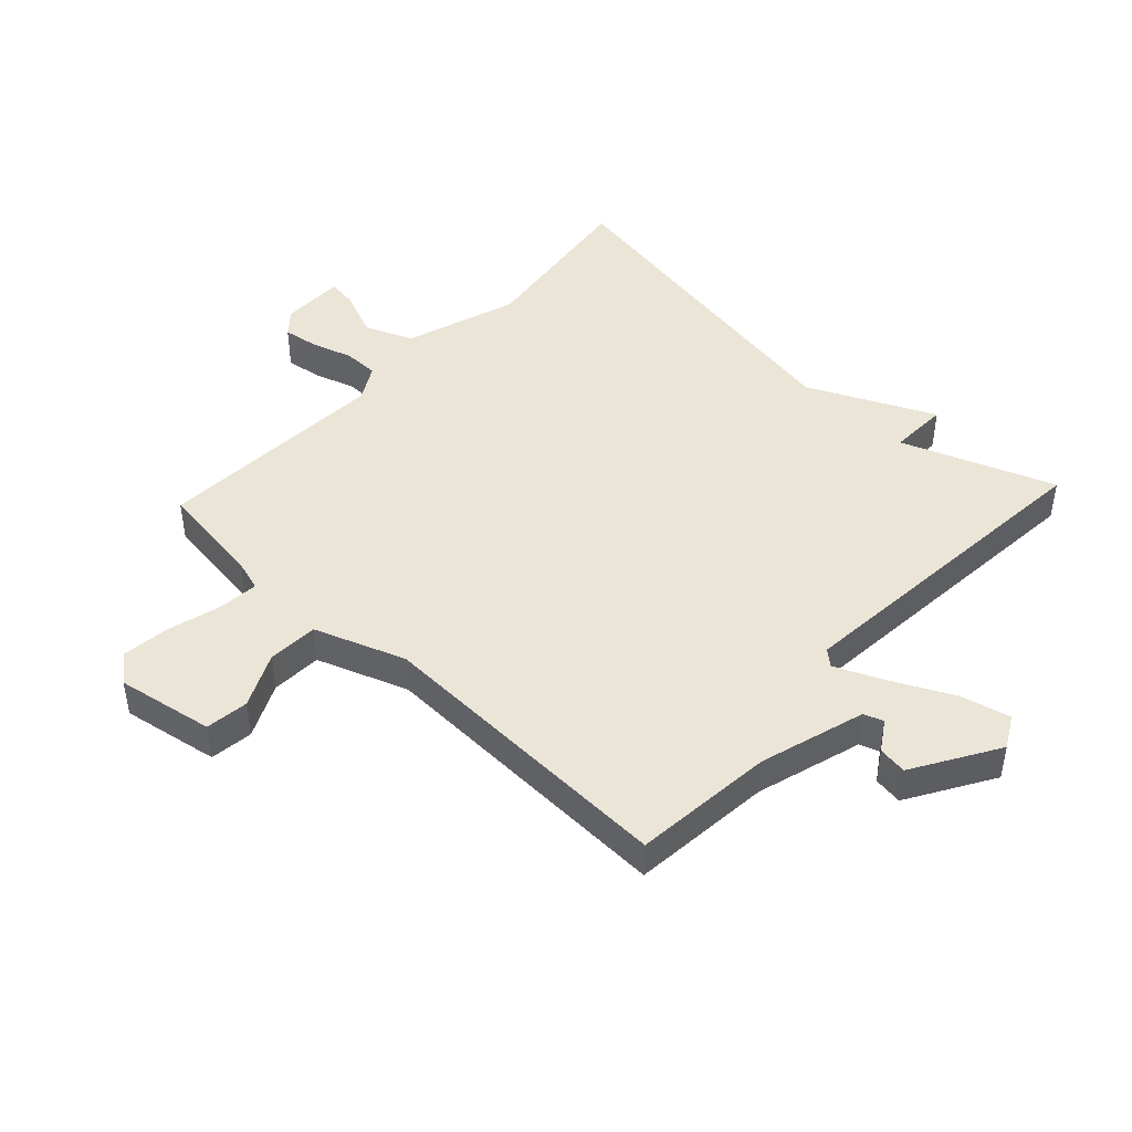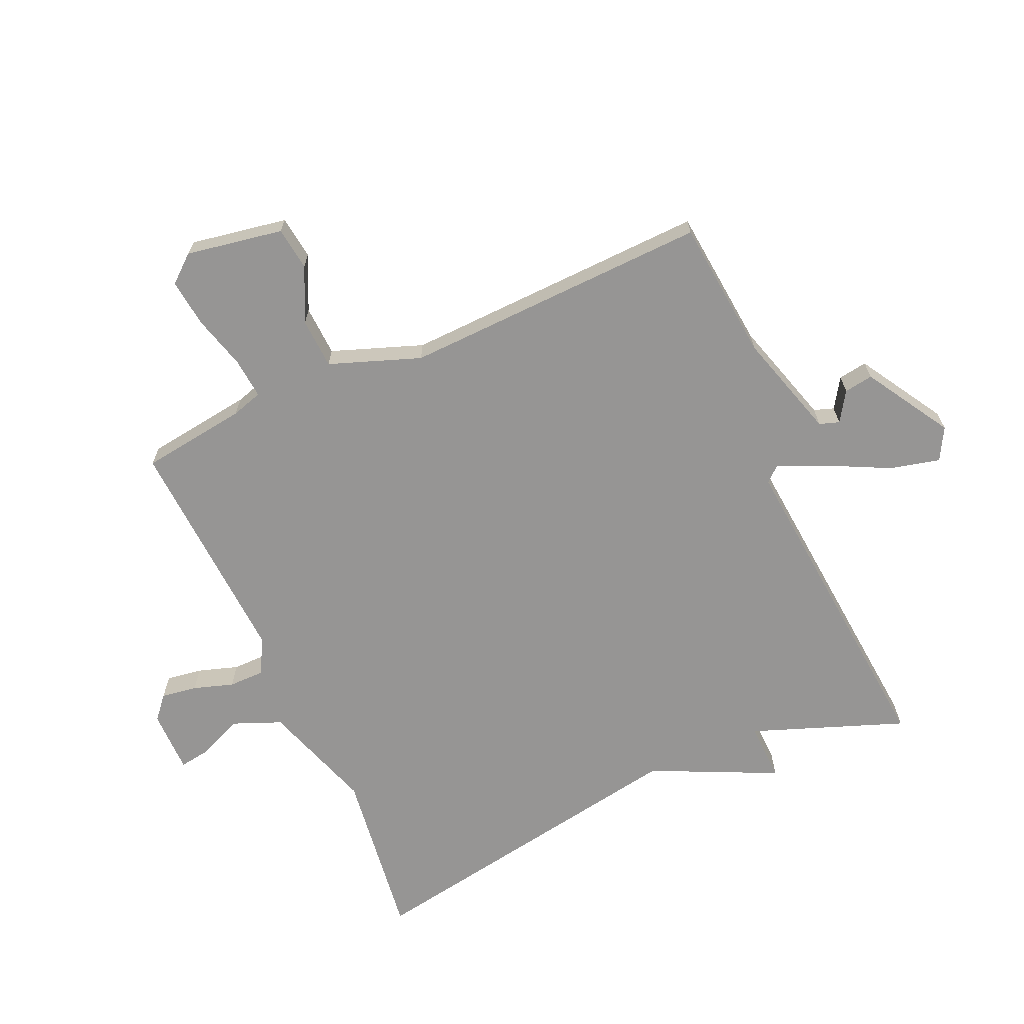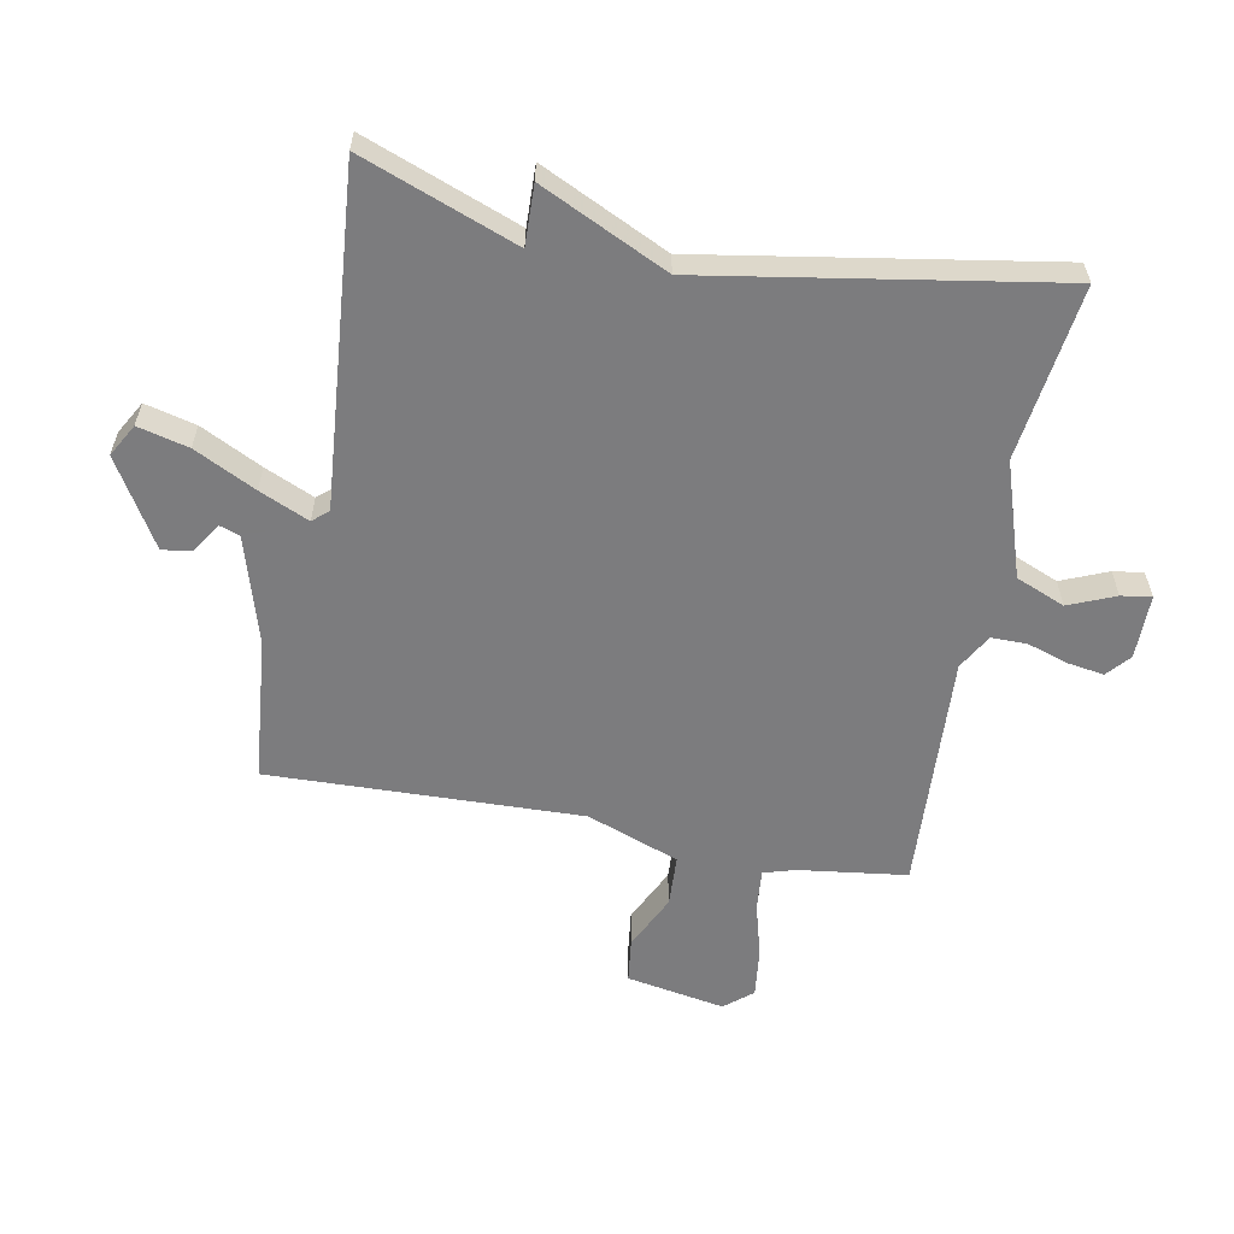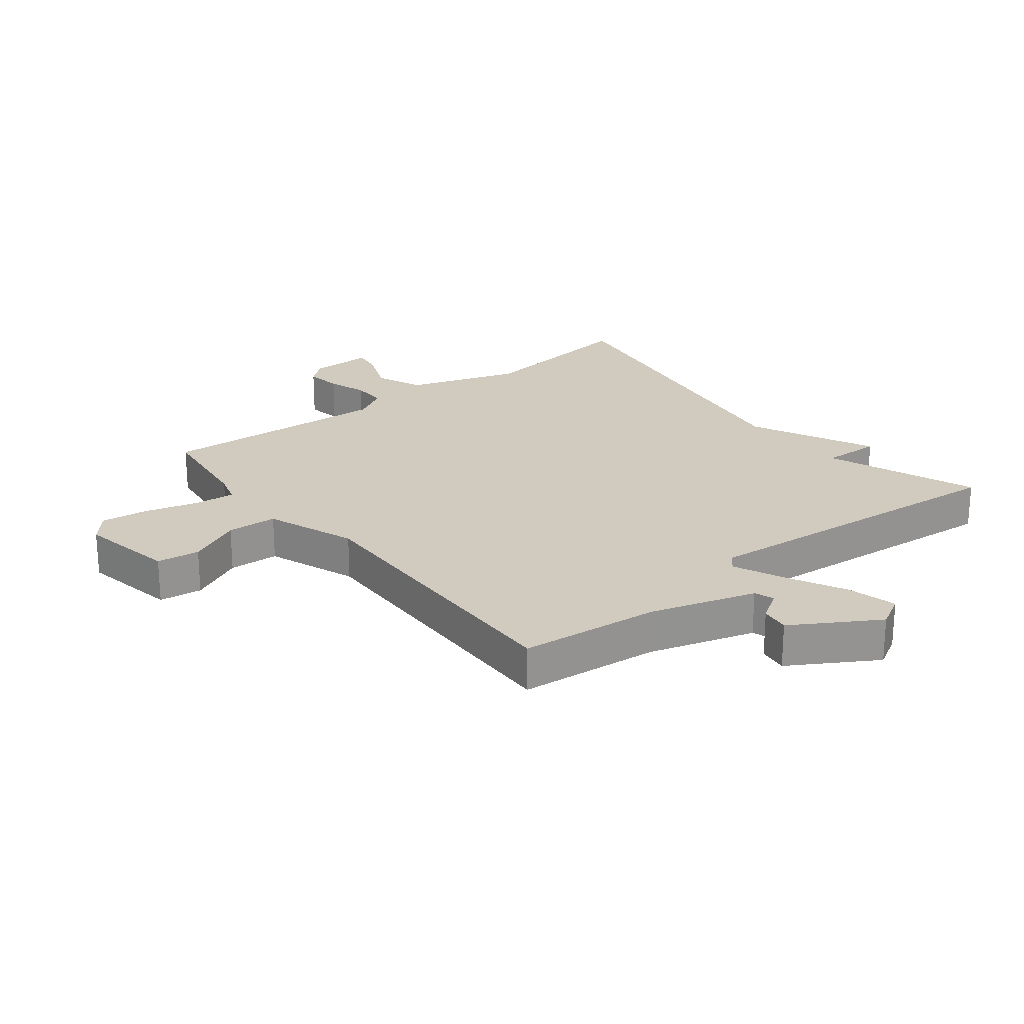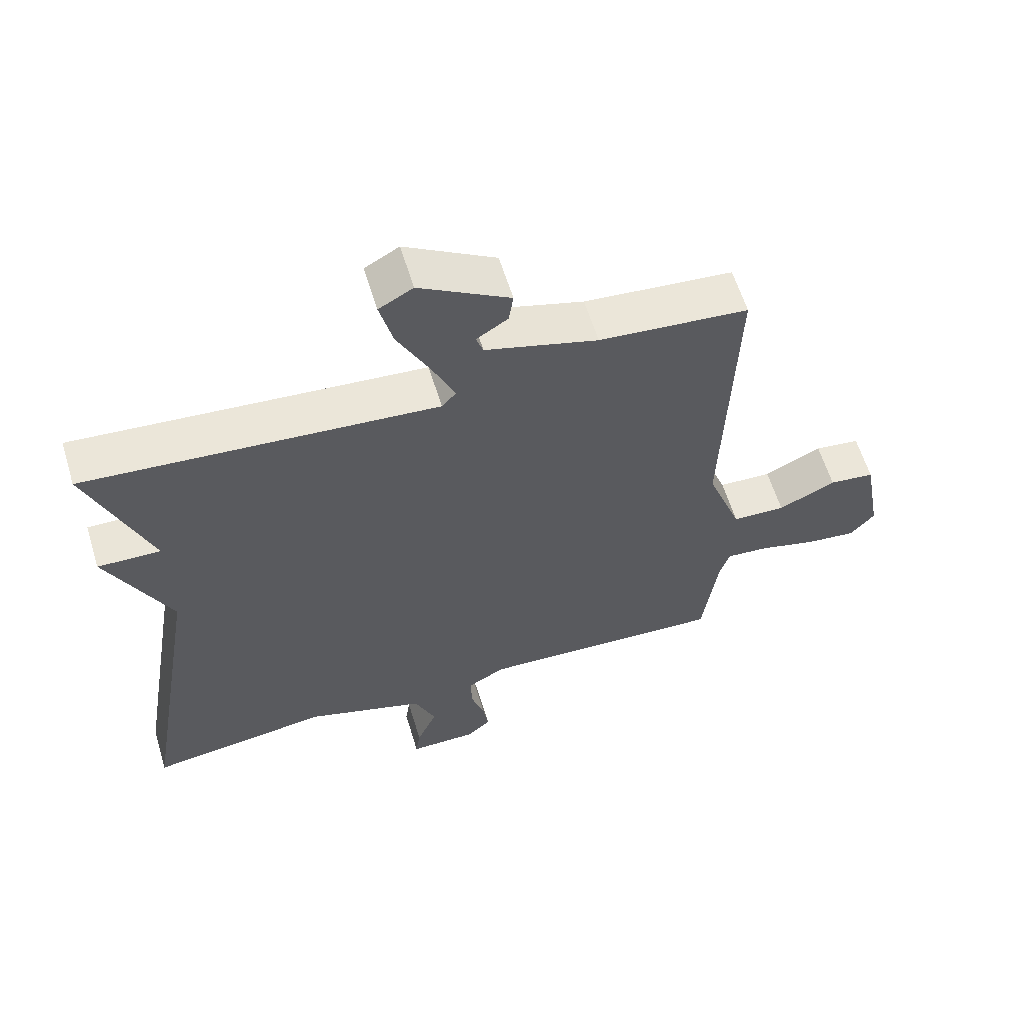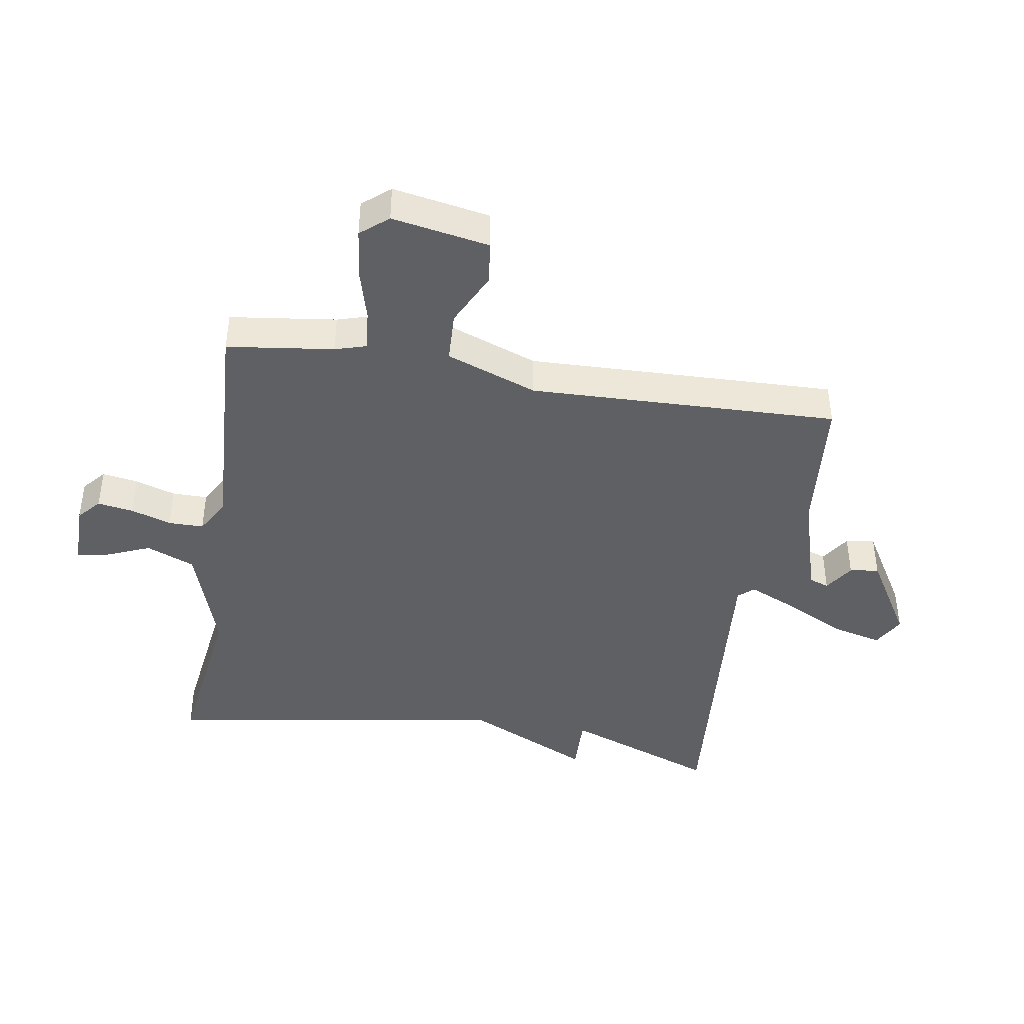
<metadata>
{"format":"obj","ext":"obj","renderer":"f3d","projection":"perspective","resolution":1024,"background":"white","views":[{"elev":45.9,"azim":-46.9,"up":"+Y"},{"elev":-67.5,"azim":-65.9,"up":"+Y"},{"elev":-58.9,"azim":79.2,"up":"+Y"},{"elev":23.6,"azim":-38.3,"up":"+Y"},{"elev":60.7,"azim":163.0,"up":"+Z"},{"elev":-42.5,"azim":-99.4,"up":"+Y"}]}
</metadata>
<code>
v -0.5 0.07 -0.5
v -0.523 0.07 -0.328
v -0.538 0.07 -0.278
v -0.604 0.07 -0.284
v -0.691 0.07 -0.308
v -0.769 0.07 -0.317
v -0.806 0.07 -0.273
v -0.778 0.07 -0.116
v -0.708 0.07 -0.107
v -0.62 0.07 -0.149
v -0.538 0.07 -0.145
v -0.484 0.07 0.002
v -0.5 0.07 0.5
v -0.271 0.07 0.522
v -0.099 0.07 0.573
v -0.088 0.07 0.605
v -0.136 0.07 0.636
v -0.143 0.07 0.683
v -0.005 0.07 0.766
v 0.047 0.07 0.737
v 0.027 0.07 0.656
v -0.022 0.07 0.558
v -0.057 0.07 0.479
v -0.035 0.07 0.454
v 0.5 0.07 0.5
v 0.407 0.07 0.253
v 0.503 0.07 0.256
v 0.407 0.07 0.053
v 0.5 0.07 -0.5
v 0.222 0.07 -0.463
v 0.04 0.07 -0.523
v 0.008 0.07 -0.601
v 0.039 0.07 -0.675
v 0.046 0.07 -0.723
v -0.057 0.07 -0.723
v -0.094 0.07 -0.691
v -0.085 0.07 -0.633
v -0.064 0.07 -0.568
v -0.064 0.07 -0.511
v -0.12 0.07 -0.479
v -0.5 0 -0.5
v -0.523 0 -0.328
v -0.538 0 -0.278
v -0.604 0 -0.284
v -0.691 0 -0.308
v -0.769 0 -0.317
v -0.806 0 -0.273
v -0.778 0 -0.116
v -0.708 0 -0.107
v -0.62 0 -0.149
v -0.538 0 -0.145
v -0.484 0 0.002
v -0.5 0 0.5
v -0.271 0 0.522
v -0.099 0 0.573
v -0.088 0 0.605
v -0.136 0 0.636
v -0.143 0 0.683
v -0.005 0 0.766
v 0.047 0 0.737
v 0.027 0 0.656
v -0.022 0 0.558
v -0.057 0 0.479
v -0.035 0 0.454
v 0.5 0 0.5
v 0.407 0 0.253
v 0.503 0 0.256
v 0.407 0 0.053
v 0.5 0 -0.5
v 0.222 0 -0.463
v 0.04 0 -0.523
v 0.008 0 -0.601
v 0.039 0 -0.675
v 0.046 0 -0.723
v -0.057 0 -0.723
v -0.094 0 -0.691
v -0.085 0 -0.633
v -0.064 0 -0.568
v -0.064 0 -0.511
v -0.12 0 -0.479
f 36 37 38
f 35 36 38
f 34 35 38
f 33 34 38
f 32 33 38
f 31 32 38 39
f 30 31 39 40
f 28 29 30
f 26 27 28
f 26 28 30 40
f 40 1 2
f 26 40 2
f 25 26 2
f 24 25 2
f 20 21 22
f 19 20 22
f 18 19 22
f 16 17 18
f 16 18 22
f 15 16 22 23
f 12 13 14
f 14 15 23
f 12 14 23
f 11 12 23
f 8 9 10
f 7 8 10
f 6 7 10
f 5 6 10
f 4 5 10
f 3 4 10 11
f 11 23 24
f 3 11 24
f 2 3 24
f 78 77 76
f 78 76 75
f 78 75 74
f 78 74 73
f 78 73 72
f 79 78 72 71
f 80 79 71 70
f 70 69 68
f 68 67 66
f 80 70 68 66
f 42 41 80
f 42 80 66
f 42 66 65
f 42 65 64
f 62 61 60
f 62 60 59
f 62 59 58
f 58 57 56
f 62 58 56
f 63 62 56 55
f 54 53 52
f 63 55 54
f 63 54 52
f 63 52 51
f 50 49 48
f 50 48 47
f 50 47 46
f 50 46 45
f 50 45 44
f 51 50 44 43
f 64 63 51
f 64 51 43
f 64 43 42
f 1 41 42 2
f 2 42 43 3
f 3 43 44 4
f 4 44 45 5
f 5 45 46 6
f 6 46 47 7
f 7 47 48 8
f 8 48 49 9
f 9 49 50 10
f 10 50 51 11
f 11 51 52 12
f 12 52 53 13
f 13 53 54 14
f 14 54 55 15
f 15 55 56 16
f 16 56 57 17
f 17 57 58 18
f 18 58 59 19
f 19 59 60 20
f 20 60 61 21
f 21 61 62 22
f 22 62 63 23
f 23 63 64 24
f 24 64 65 25
f 25 65 66 26
f 26 66 67 27
f 27 67 68 28
f 28 68 69 29
f 29 69 70 30
f 30 70 71 31
f 31 71 72 32
f 32 72 73 33
f 33 73 74 34
f 34 74 75 35
f 35 75 76 36
f 36 76 77 37
f 37 77 78 38
f 38 78 79 39
f 39 79 80 40
f 40 80 41 1

</code>
